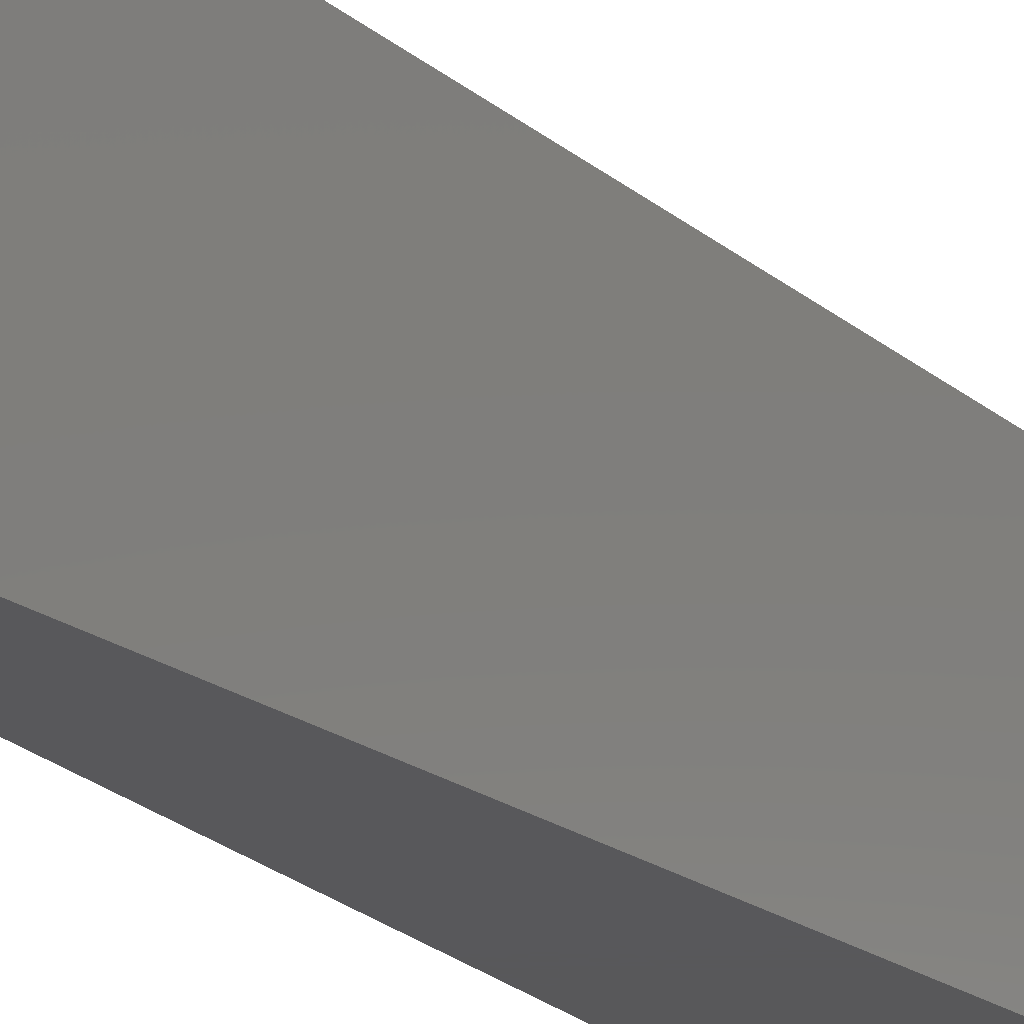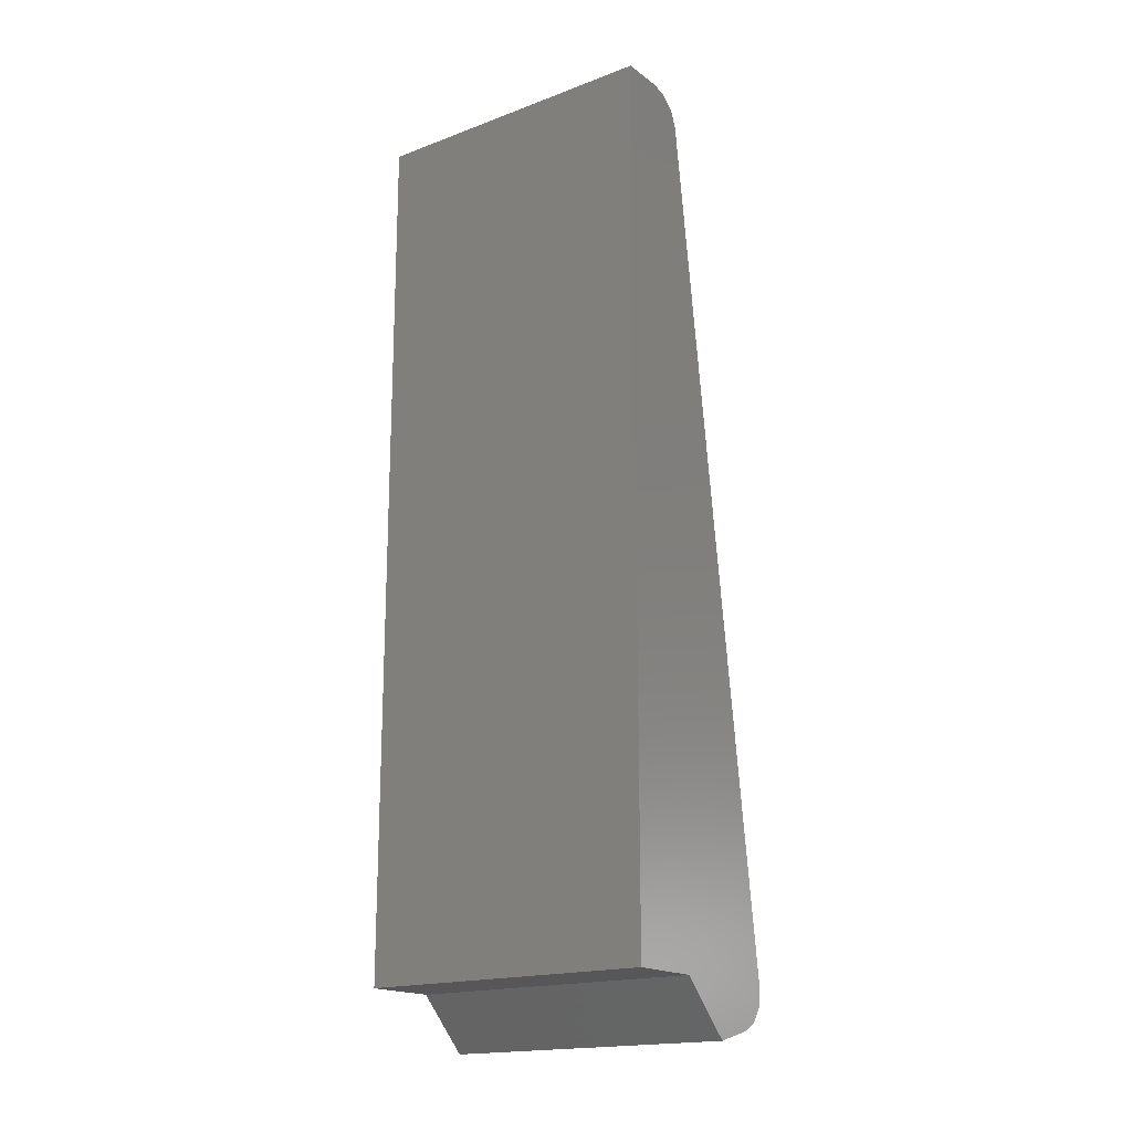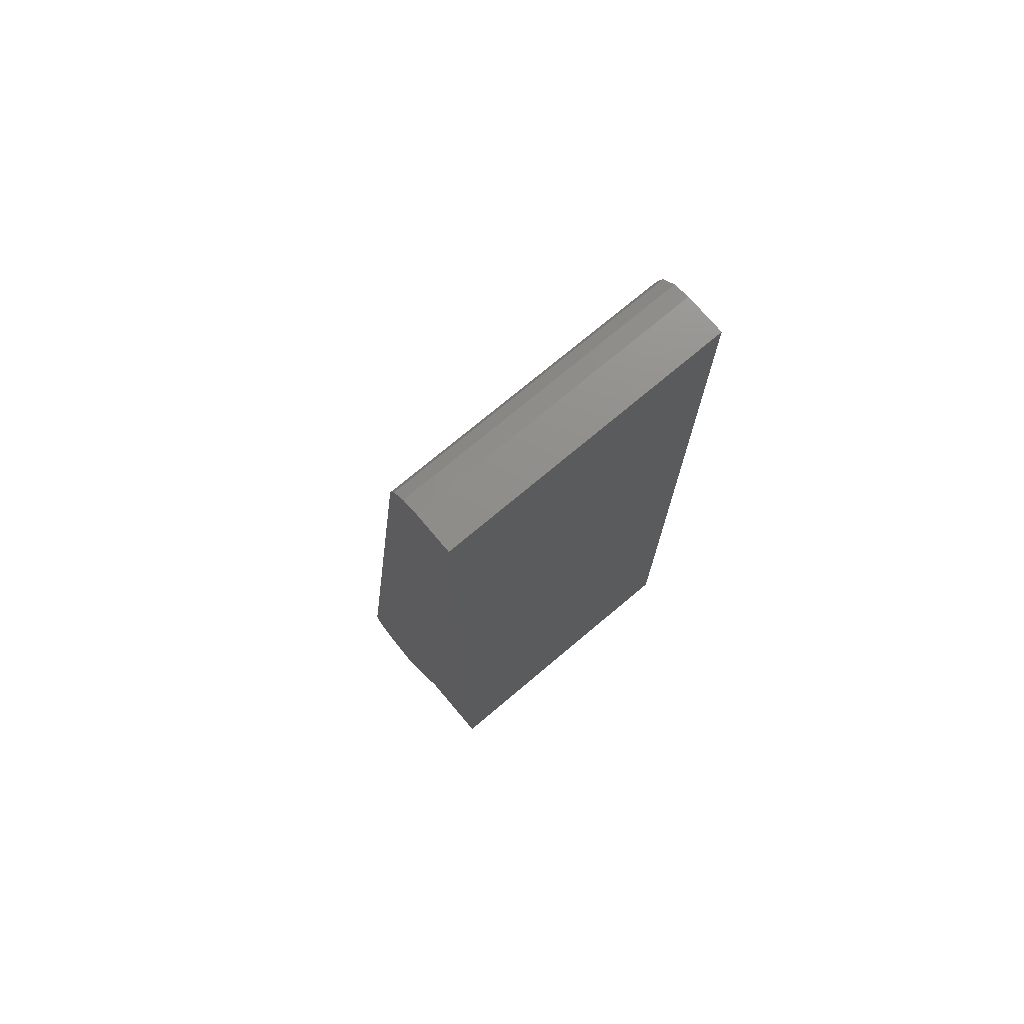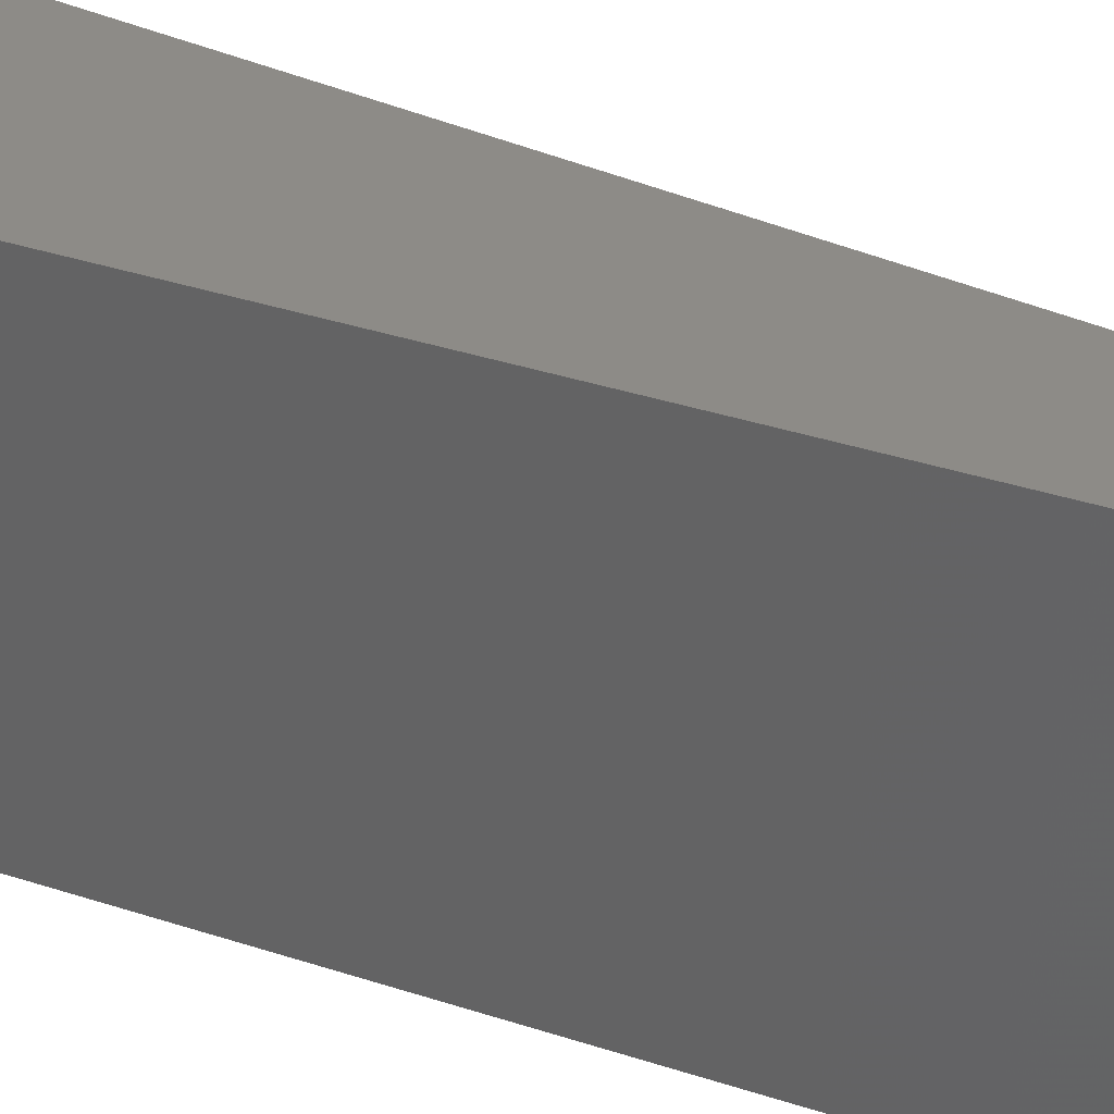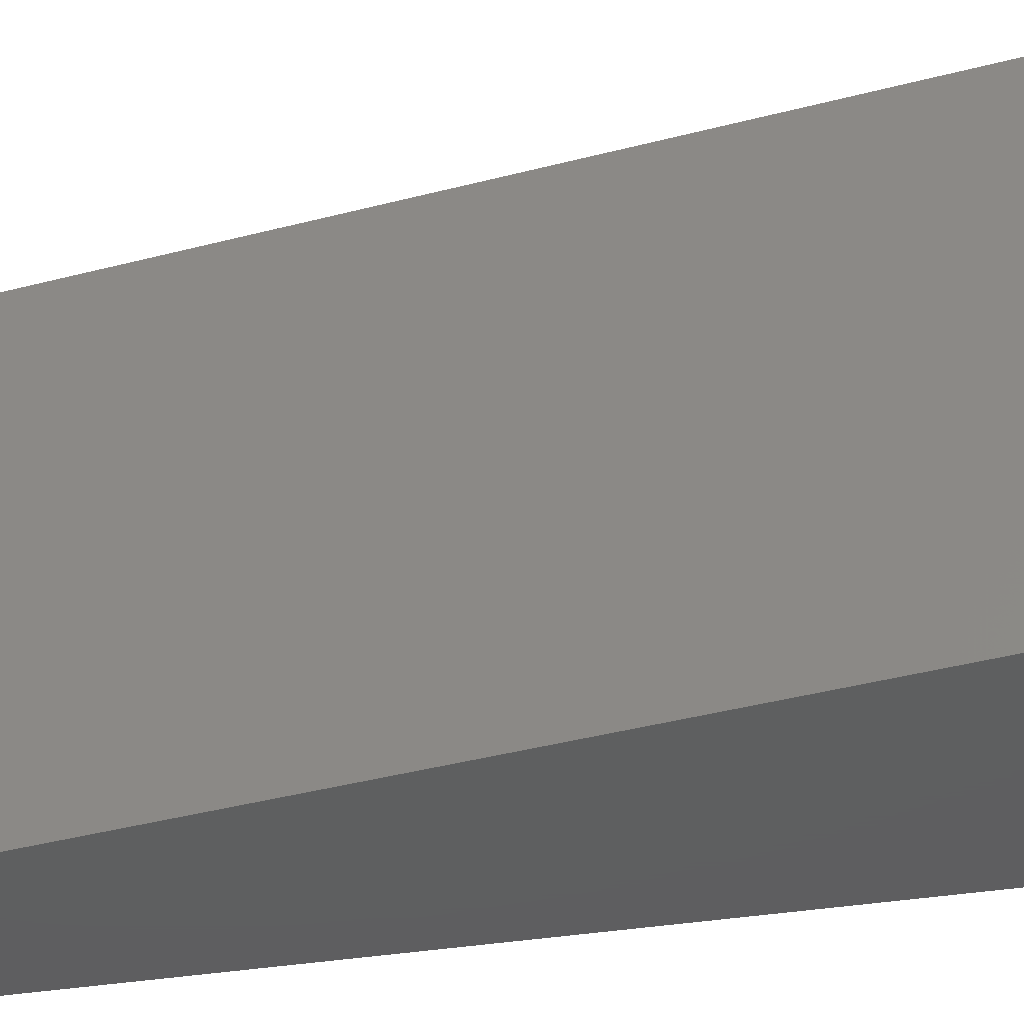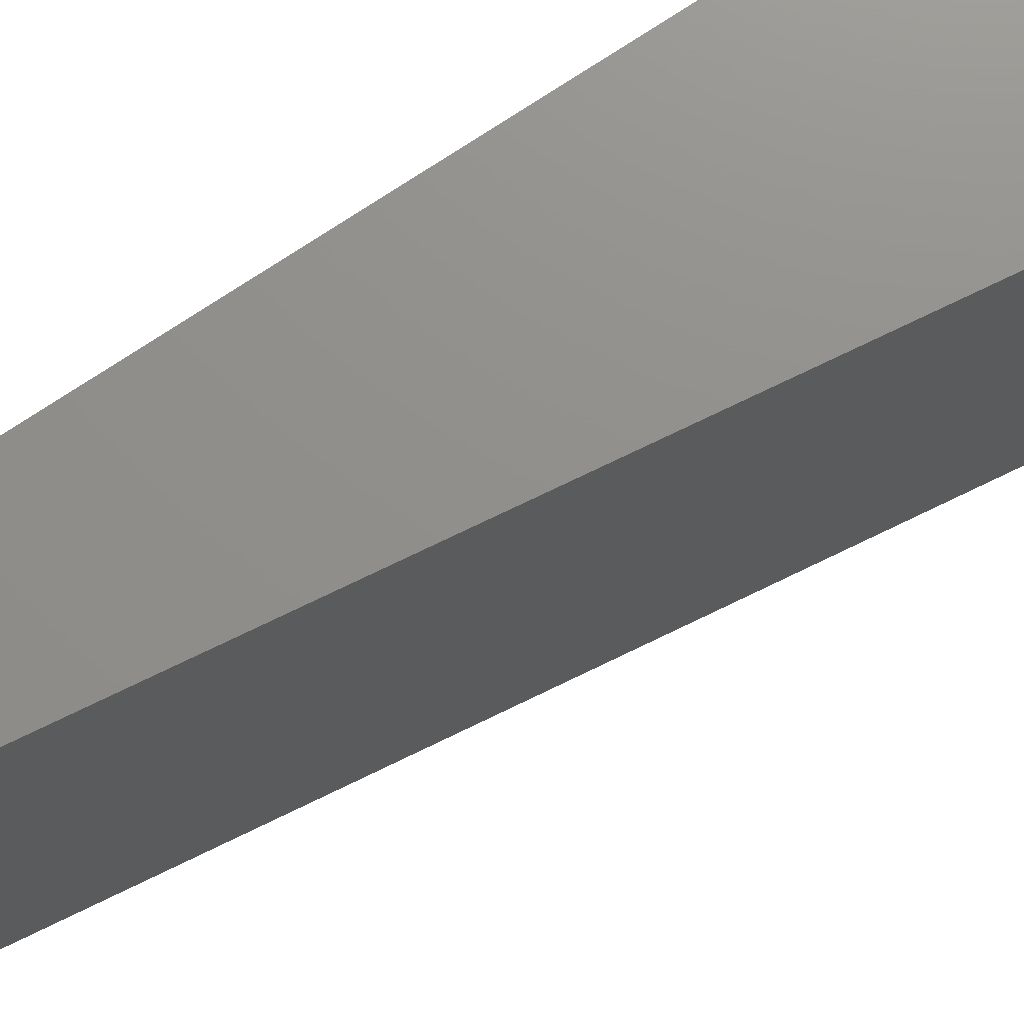
<metadata>
{"format":"stl","ext":"stl","renderer":"f3d","projection":"perspective","resolution":1024,"background":"white","views":[{"elev":-20.1,"azim":26.8,"up":"+Y"},{"elev":-18.0,"azim":-54.0,"up":"+Z"},{"elev":73.5,"azim":-130.1,"up":"+Z"},{"elev":34.0,"azim":-65.5,"up":"+Y"},{"elev":-36.6,"azim":101.5,"up":"+Y"},{"elev":72.7,"azim":56.1,"up":"+Y"}]}
</metadata>
<code>
# stl→obj: 24 verts, 44 faces
v 0.0707 -0.1522 0.5645
v 0.0707 -0.1442 0.5645
v 0.07212 -0.1442 0.5631
v 0.07212 -0.1522 0.5631
v 0.07393 -0.1442 0.5644
v 0.07388 -0.1442 0.564
v 0.07362 -0.1442 0.5636
v 0.0732 -0.1442 0.5633
v 0.07082 -0.1442 0.587
v 0.0687 -0.1442 0.5645
v 0.06983 -0.1442 0.5878
v 0.07029 -0.1442 0.5877
v 0.07065 -0.1442 0.5874
v 0.0687 -0.1442 0.5878
v 0.0687 -0.1522 0.5878
v 0.06983 -0.1522 0.5878
v 0.07393 -0.1522 0.5644
v 0.0732 -0.1522 0.5633
v 0.07362 -0.1522 0.5636
v 0.07388 -0.1522 0.564
v 0.07082 -0.1522 0.587
v 0.0687 -0.1522 0.5645
v 0.07065 -0.1522 0.5874
v 0.07029 -0.1522 0.5877
f 1 2 3
f 4 1 3
f 5 6 7
f 5 7 8
f 2 8 3
f 2 5 8
f 9 2 10
f 9 5 2
f 11 12 13
f 11 13 9
f 14 9 10
f 14 11 9
f 14 15 16
f 14 16 11
f 17 18 19
f 17 19 20
f 1 4 18
f 1 18 17
f 21 22 1
f 21 1 17
f 16 21 23
f 16 23 24
f 15 22 21
f 15 21 16
f 9 17 5
f 21 17 9
f 5 17 20
f 6 20 19
f 6 5 20
f 7 19 18
f 7 6 19
f 8 7 18
f 4 3 8
f 18 4 8
f 12 16 24
f 12 11 16
f 13 24 23
f 13 12 24
f 9 23 21
f 9 13 23
f 22 10 2
f 22 2 1
f 22 14 10
f 22 15 14

</code>
